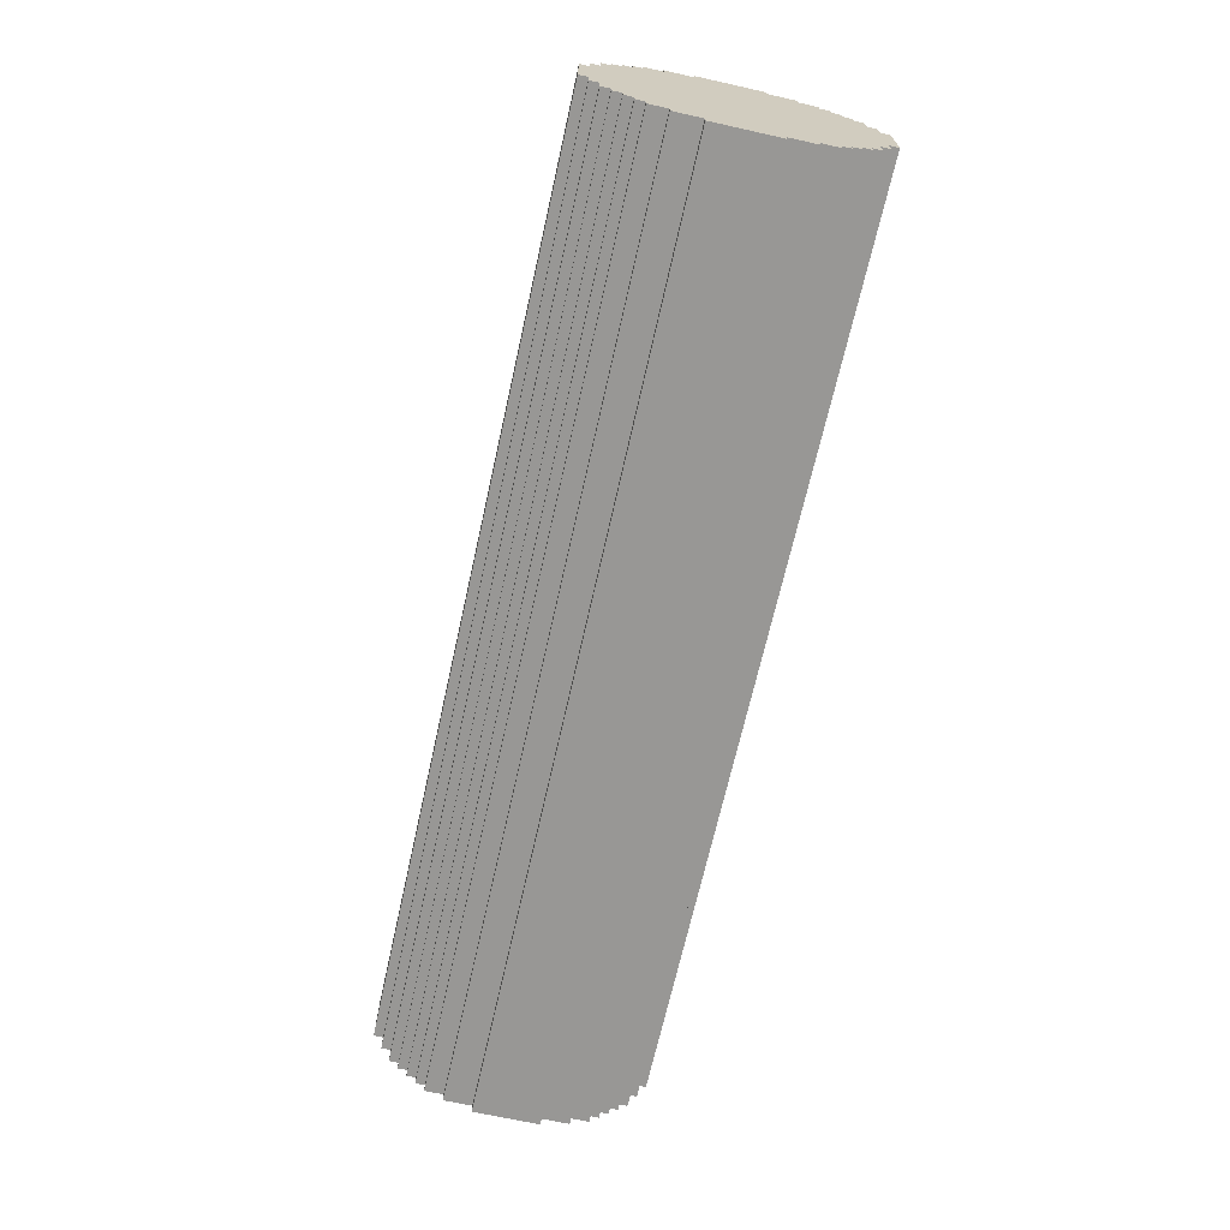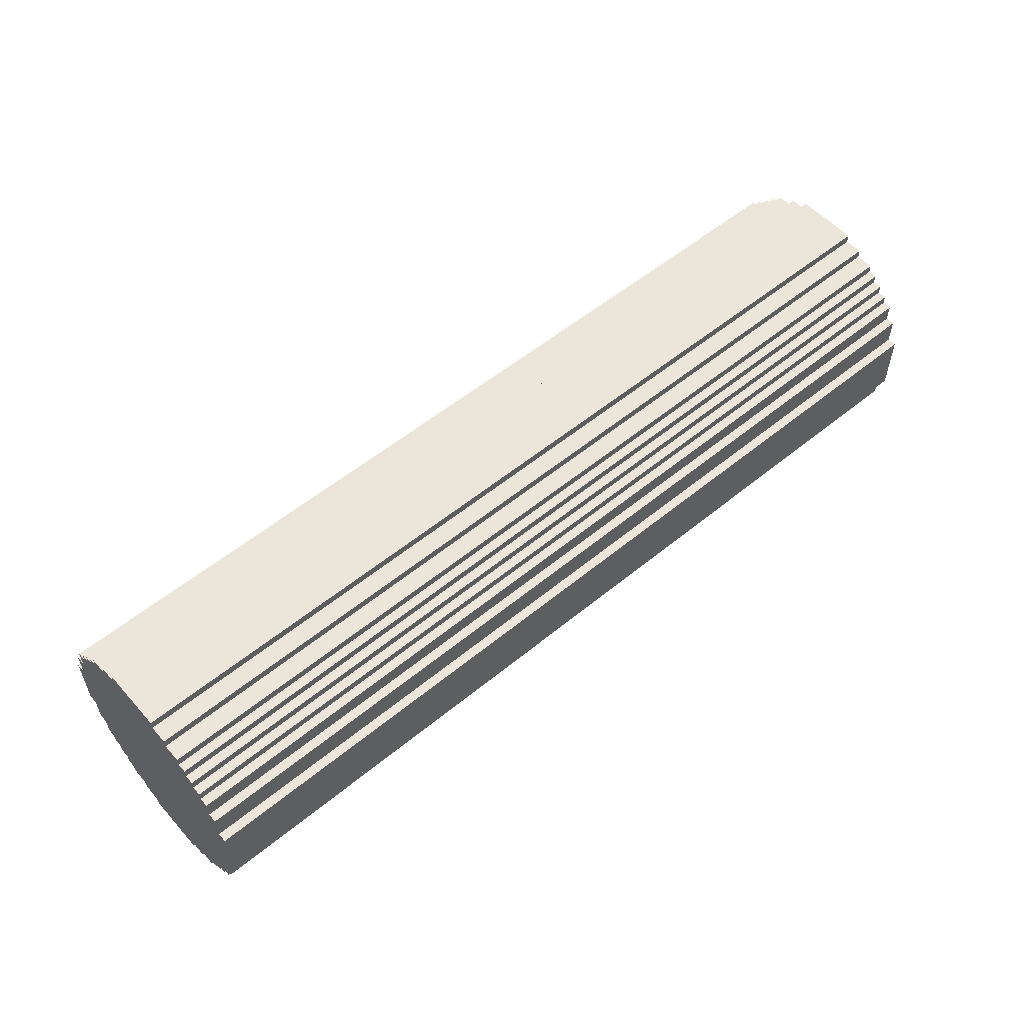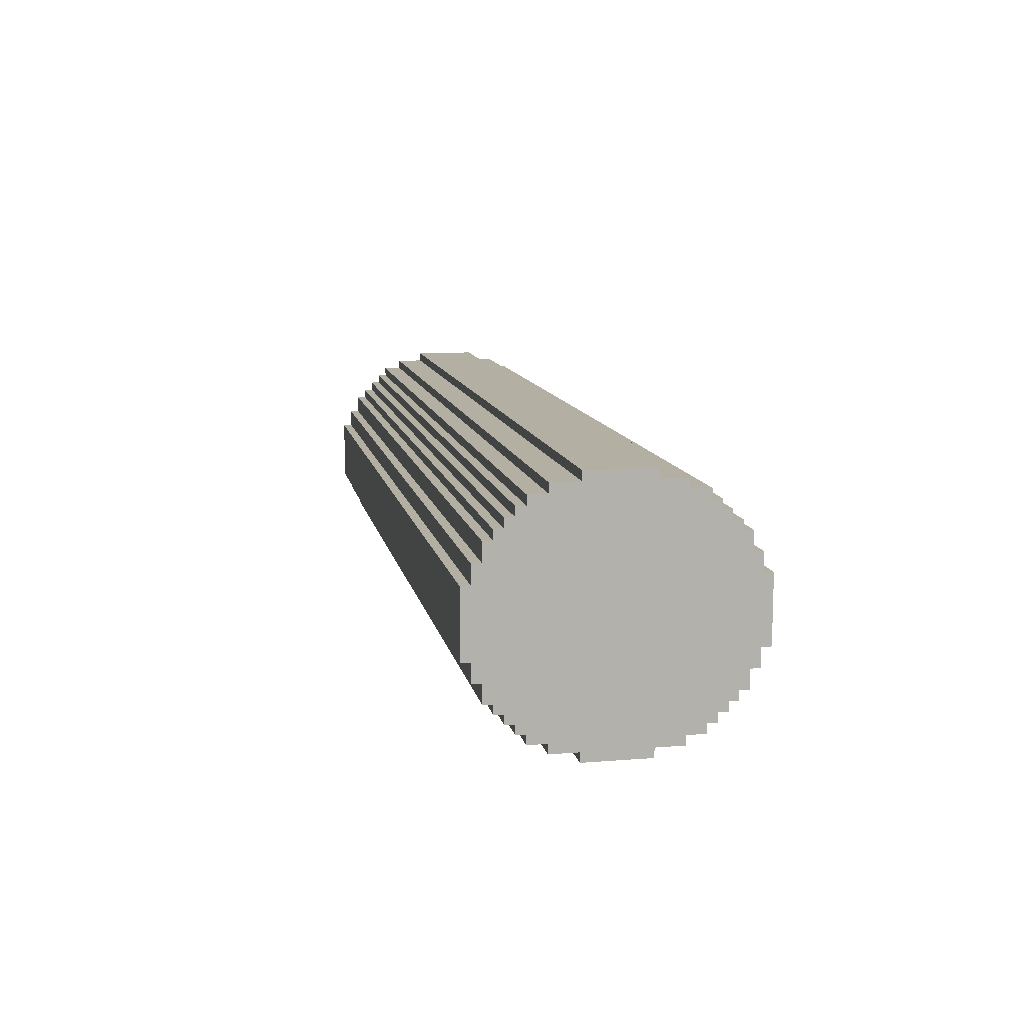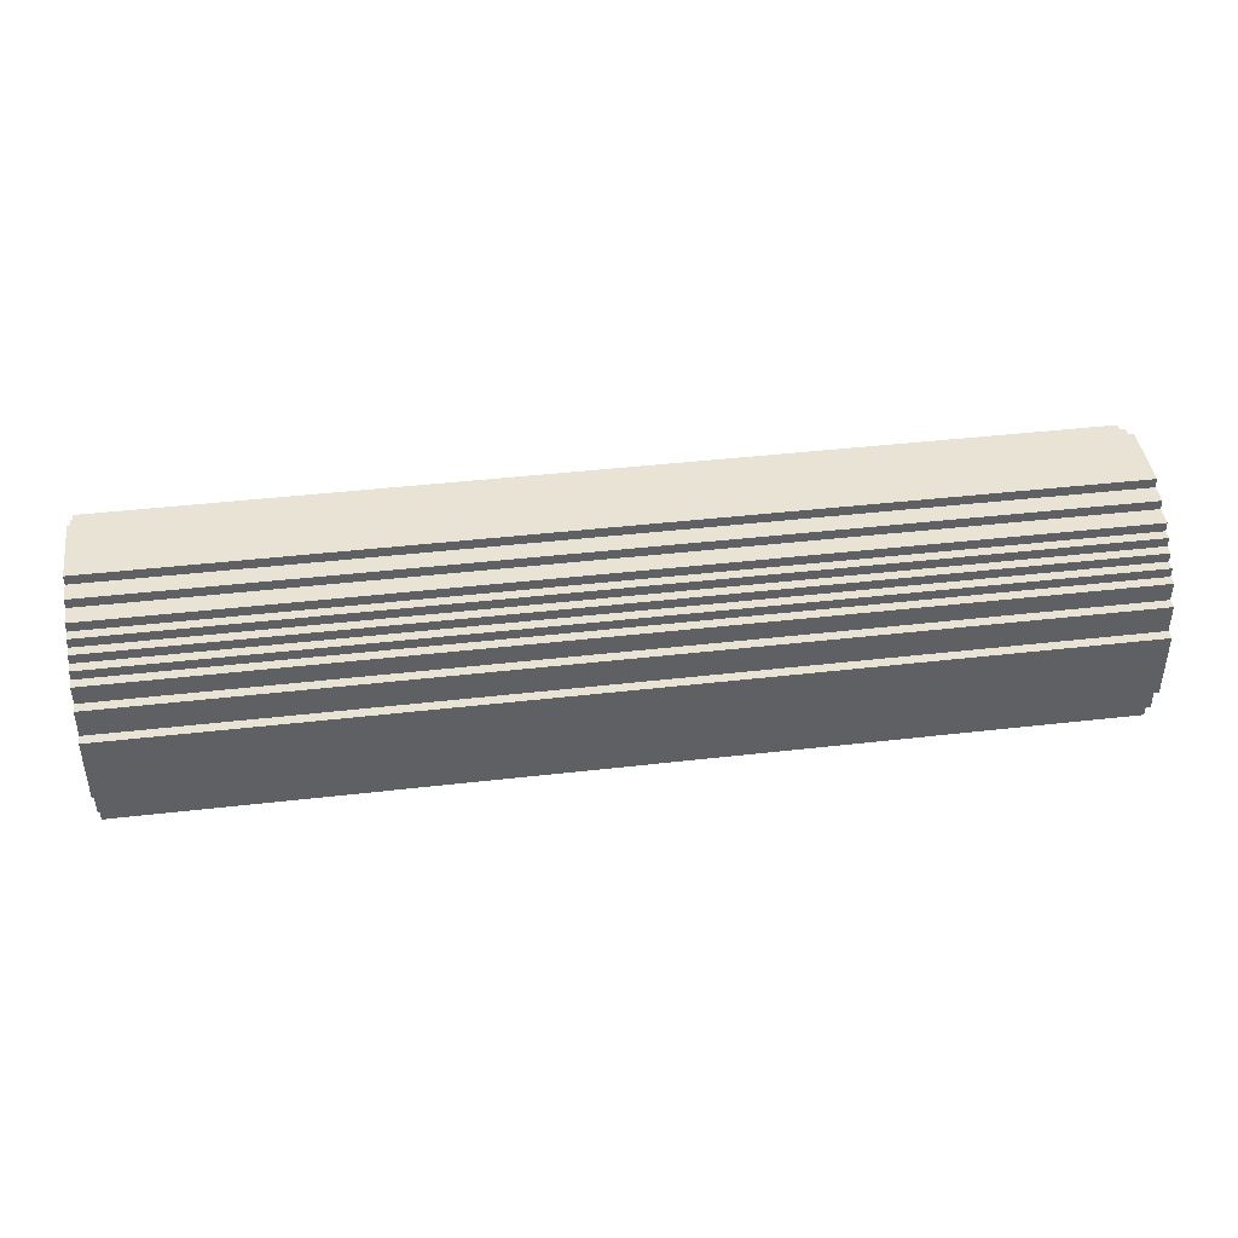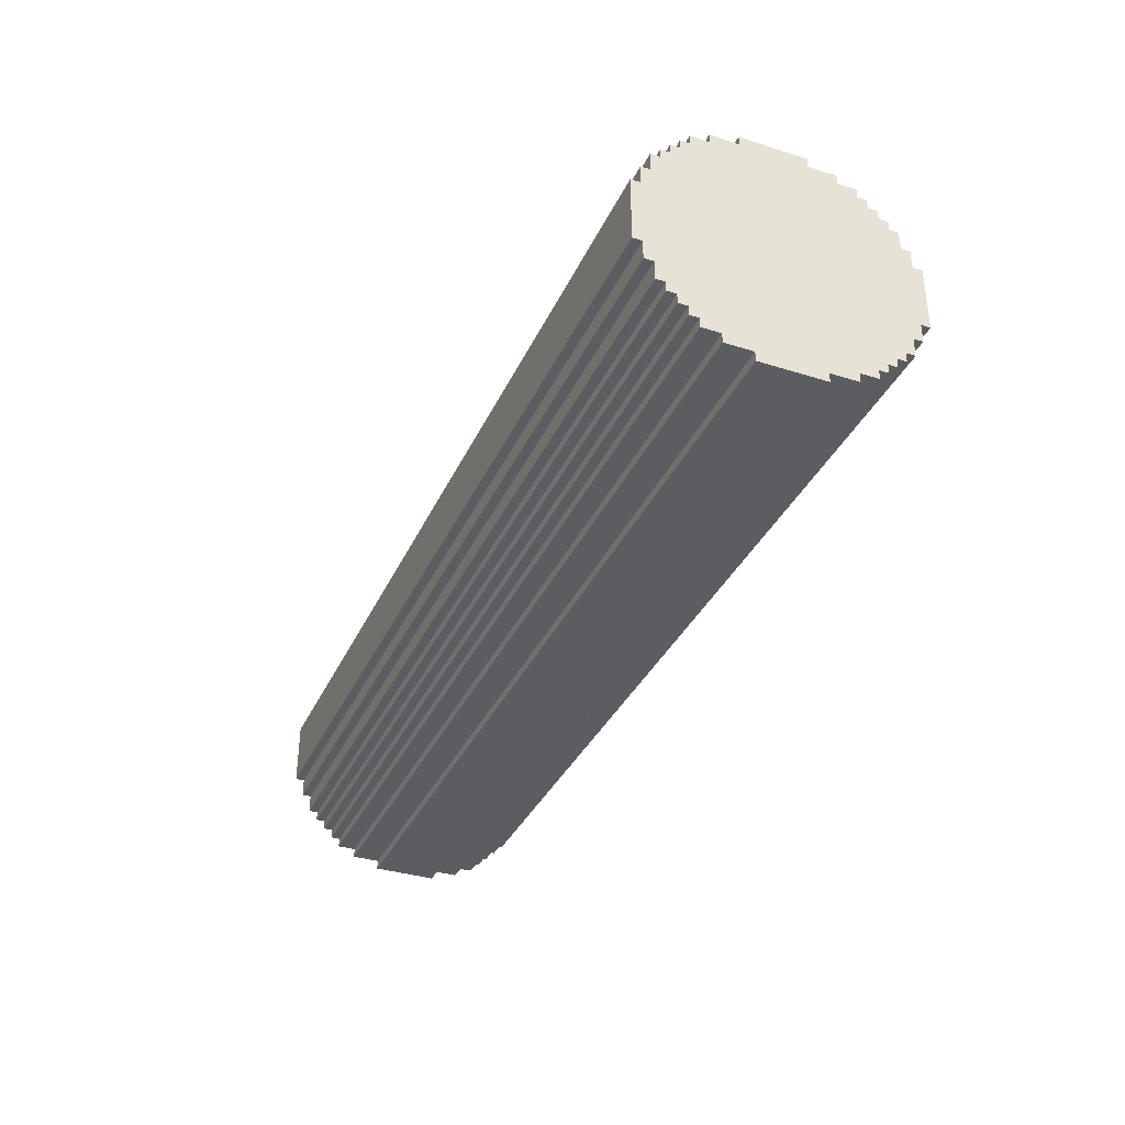
<metadata>
{"format":"obj","ext":"obj","renderer":"f3d","projection":"perspective","resolution":1024,"background":"white","views":[{"elev":-68.2,"azim":77.4,"up":"+Y"},{"elev":55.3,"azim":139.2,"up":"+Z"},{"elev":11.1,"azim":-101.1,"up":"+Y"},{"elev":42.3,"azim":172.1,"up":"+Z"},{"elev":-35.6,"azim":67.4,"up":"+Y"}]}
</metadata>
<code>
o
v -5 0.8 0.4
v -5 0.8 -0.3
v -5 0.9 0.7
v -5 0.9 0.4
v -5 0.9 -0.3
v -5 0.9 -0.6
v -5 1 0.9
v -5 1 0.7
v -5 1 -0.6
v -5 1 -0.8
v -5 1.1 1
v -5 1.1 0.9
v -5 1.1 -0.8
v -5 1.1 -0.9
v -5 1.2 1.1
v -5 1.2 1
v -5 1.2 -0.9
v -5 1.2 -1
v -5 1.3 1.2
v -5 1.3 1.1
v -5 1.3 -1
v -5 1.3 -1.1
v -5 1.4 1.3
v -5 1.4 1.2
v -5 1.4 -1.1
v -5 1.4 -1.2
v -5 1.6 1.4
v -5 1.6 1.3
v -5 1.6 -1.2
v -5 1.6 -1.3
v -5 1.8 1.5
v -5 1.8 1.4
v -5 1.8 -1.3
v -5 1.8 -1.4
v -5 2.5 1.5
v -5 2.5 1.4
v -5 2.5 -1.3
v -5 2.5 -1.4
v -5 2.7 1.4
v -5 2.7 1.3
v -5 2.7 -1.2
v -5 2.7 -1.3
v -5 2.9 1.3
v -5 2.9 1.2
v -5 2.9 -1.1
v -5 2.9 -1.2
v -5 3 1.2
v -5 3 1.1
v -5 3 -1
v -5 3 -1.1
v -5 3.1 1.1
v -5 3.1 1
v -5 3.1 -0.9
v -5 3.1 -1
v -5 3.2 1
v -5 3.2 0.9
v -5 3.2 -0.8
v -5 3.2 -0.9
v -5 3.3 0.9
v -5 3.3 0.7
v -5 3.3 -0.6
v -5 3.3 -0.8
v -5 3.4 0.7
v -5 3.4 0.4
v -5 3.4 -0.3
v -5 3.4 -0.6
v -5 3.5 0.4
v -5 3.5 -0.3
v 5 0.8 0.4
v 5 0.8 -0.3
v 5 0.9 0.7
v 5 0.9 0.4
v 5 0.9 -0.3
v 5 0.9 -0.6
v 5 1 0.9
v 5 1 0.7
v 5 1 -0.6
v 5 1 -0.8
v 5 1.1 1
v 5 1.1 0.9
v 5 1.1 -0.8
v 5 1.1 -0.9
v 5 1.2 1.1
v 5 1.2 1
v 5 1.2 -0.9
v 5 1.2 -1
v 5 1.3 1.2
v 5 1.3 1.1
v 5 1.3 -1
v 5 1.3 -1.1
v 5 1.4 1.3
v 5 1.4 1.2
v 5 1.4 -1.1
v 5 1.4 -1.2
v 5 1.6 1.4
v 5 1.6 1.3
v 5 1.6 -1.2
v 5 1.6 -1.3
v 5 1.8 1.5
v 5 1.8 1.4
v 5 1.8 -1.3
v 5 1.8 -1.4
v 5 2.5 1.5
v 5 2.5 1.4
v 5 2.5 -1.3
v 5 2.5 -1.4
v 5 2.7 1.4
v 5 2.7 1.3
v 5 2.7 -1.2
v 5 2.7 -1.3
v 5 2.9 1.3
v 5 2.9 1.2
v 5 2.9 -1.1
v 5 2.9 -1.2
v 5 3 1.2
v 5 3 1.1
v 5 3 -1
v 5 3 -1.1
v 5 3.1 1.1
v 5 3.1 1
v 5 3.1 -0.9
v 5 3.1 -1
v 5 3.2 1
v 5 3.2 0.9
v 5 3.2 -0.8
v 5 3.2 -0.9
v 5 3.3 0.9
v 5 3.3 0.7
v 5 3.3 -0.6
v 5 3.3 -0.8
v 5 3.4 0.7
v 5 3.4 0.4
v 5 3.4 -0.3
v 5 3.4 -0.6
v 5 3.5 0.4
v 5 3.5 -0.3
v -5 1.8 1.5
v -5 2.5 1.5
v 5 1.8 1.5
v 5 2.5 1.5
v -5 1.6 1.4
v -5 1.8 1.4
v -5 2.5 1.4
v -5 2.7 1.4
v 5 1.6 1.4
v 5 1.8 1.4
v 5 2.5 1.4
v 5 2.7 1.4
v -5 1.4 1.3
v -5 1.6 1.3
v -5 2.7 1.3
v -5 2.9 1.3
v 5 1.4 1.3
v 5 1.6 1.3
v 5 2.7 1.3
v 5 2.9 1.3
v -5 1.3 1.2
v -5 1.4 1.2
v -5 2.9 1.2
v -5 3 1.2
v 5 1.3 1.2
v 5 1.4 1.2
v 5 2.9 1.2
v 5 3 1.2
v -5 1.2 1.1
v -5 1.3 1.1
v -5 3 1.1
v -5 3.1 1.1
v 5 1.2 1.1
v 5 1.3 1.1
v 5 3 1.1
v 5 3.1 1.1
v -5 1.1 1
v -5 1.2 1
v -5 3.1 1
v -5 3.2 1
v 5 1.1 1
v 5 1.2 1
v 5 3.1 1
v 5 3.2 1
v -5 1 0.9
v -5 1.1 0.9
v -5 3.2 0.9
v -5 3.3 0.9
v 5 1 0.9
v 5 1.1 0.9
v 5 3.2 0.9
v 5 3.3 0.9
v -5 0.9 0.7
v -5 1 0.7
v -5 3.3 0.7
v -5 3.4 0.7
v 5 0.9 0.7
v 5 1 0.7
v 5 3.3 0.7
v 5 3.4 0.7
v -5 0.8 0.4
v -5 0.9 0.4
v -5 3.4 0.4
v -5 3.5 0.4
v 5 0.8 0.4
v 5 0.9 0.4
v 5 3.4 0.4
v 5 3.5 0.4
v -5 0.8 -0.3
v -5 0.9 -0.3
v -5 3.4 -0.3
v -5 3.5 -0.3
v 5 0.8 -0.3
v 5 0.9 -0.3
v 5 3.4 -0.3
v 5 3.5 -0.3
v -5 0.9 -0.6
v -5 1 -0.6
v -5 3.3 -0.6
v -5 3.4 -0.6
v 5 0.9 -0.6
v 5 1 -0.6
v 5 3.3 -0.6
v 5 3.4 -0.6
v -5 1 -0.8
v -5 1.1 -0.8
v -5 3.2 -0.8
v -5 3.3 -0.8
v 5 1 -0.8
v 5 1.1 -0.8
v 5 3.2 -0.8
v 5 3.3 -0.8
v -5 1.1 -0.9
v -5 1.2 -0.9
v -5 3.1 -0.9
v -5 3.2 -0.9
v 5 1.1 -0.9
v 5 1.2 -0.9
v 5 3.1 -0.9
v 5 3.2 -0.9
v -5 1.2 -1
v -5 1.3 -1
v -5 3 -1
v -5 3.1 -1
v 5 1.2 -1
v 5 1.3 -1
v 5 3 -1
v 5 3.1 -1
v -5 1.3 -1.1
v -5 1.4 -1.1
v -5 2.9 -1.1
v -5 3 -1.1
v 5 1.3 -1.1
v 5 1.4 -1.1
v 5 2.9 -1.1
v 5 3 -1.1
v -5 1.4 -1.2
v -5 1.6 -1.2
v -5 2.7 -1.2
v -5 2.9 -1.2
v 5 1.4 -1.2
v 5 1.6 -1.2
v 5 2.7 -1.2
v 5 2.9 -1.2
v -5 1.6 -1.3
v -5 1.8 -1.3
v -5 2.5 -1.3
v -5 2.7 -1.3
v 5 1.6 -1.3
v 5 1.8 -1.3
v 5 2.5 -1.3
v 5 2.7 -1.3
v -5 1.8 -1.4
v -5 2.5 -1.4
v 5 1.8 -1.4
v 5 2.5 -1.4
v -5 0.8 0.4
v 5 0.8 0.4
v -5 0.8 -0.3
v 5 0.8 -0.3
v -5 0.9 0.7
v 5 0.9 0.7
v -5 0.9 0.4
v 5 0.9 0.4
v -5 0.9 -0.3
v 5 0.9 -0.3
v -5 0.9 -0.6
v 5 0.9 -0.6
v -5 1 0.9
v 5 1 0.9
v -5 1 0.7
v 5 1 0.7
v -5 1 -0.6
v 5 1 -0.6
v -5 1 -0.8
v 5 1 -0.8
v -5 1.1 1
v 5 1.1 1
v -5 1.1 0.9
v 5 1.1 0.9
v -5 1.1 -0.8
v 5 1.1 -0.8
v -5 1.1 -0.9
v 5 1.1 -0.9
v -5 1.2 1.1
v 5 1.2 1.1
v -5 1.2 1
v 5 1.2 1
v -5 1.2 -0.9
v 5 1.2 -0.9
v -5 1.2 -1
v 5 1.2 -1
v -5 1.3 1.2
v 5 1.3 1.2
v -5 1.3 1.1
v 5 1.3 1.1
v -5 1.3 -1
v 5 1.3 -1
v -5 1.3 -1.1
v 5 1.3 -1.1
v -5 1.4 1.3
v 5 1.4 1.3
v -5 1.4 1.2
v 5 1.4 1.2
v -5 1.4 -1.1
v 5 1.4 -1.1
v -5 1.4 -1.2
v 5 1.4 -1.2
v -5 1.6 1.4
v 5 1.6 1.4
v -5 1.6 1.3
v 5 1.6 1.3
v -5 1.6 -1.2
v 5 1.6 -1.2
v -5 1.6 -1.3
v 5 1.6 -1.3
v -5 1.8 1.5
v 5 1.8 1.5
v -5 1.8 1.4
v 5 1.8 1.4
v -5 1.8 -1.3
v 5 1.8 -1.3
v -5 1.8 -1.4
v 5 1.8 -1.4
v -5 2.5 1.5
v 5 2.5 1.5
v -5 2.5 1.4
v 5 2.5 1.4
v -5 2.5 -1.3
v 5 2.5 -1.3
v -5 2.5 -1.4
v 5 2.5 -1.4
v -5 2.7 1.4
v 5 2.7 1.4
v -5 2.7 1.3
v 5 2.7 1.3
v -5 2.7 -1.2
v 5 2.7 -1.2
v -5 2.7 -1.3
v 5 2.7 -1.3
v -5 2.9 1.3
v 5 2.9 1.3
v -5 2.9 1.2
v 5 2.9 1.2
v -5 2.9 -1.1
v 5 2.9 -1.1
v -5 2.9 -1.2
v 5 2.9 -1.2
v -5 3 1.2
v 5 3 1.2
v -5 3 1.1
v 5 3 1.1
v -5 3 -1
v 5 3 -1
v -5 3 -1.1
v 5 3 -1.1
v -5 3.1 1.1
v 5 3.1 1.1
v -5 3.1 1
v 5 3.1 1
v -5 3.1 -0.9
v 5 3.1 -0.9
v -5 3.1 -1
v 5 3.1 -1
v -5 3.2 1
v 5 3.2 1
v -5 3.2 0.9
v 5 3.2 0.9
v -5 3.2 -0.8
v 5 3.2 -0.8
v -5 3.2 -0.9
v 5 3.2 -0.9
v -5 3.3 0.9
v 5 3.3 0.9
v -5 3.3 0.7
v 5 3.3 0.7
v -5 3.3 -0.6
v 5 3.3 -0.6
v -5 3.3 -0.8
v 5 3.3 -0.8
v -5 3.4 0.7
v 5 3.4 0.7
v -5 3.4 0.4
v 5 3.4 0.4
v -5 3.4 -0.3
v 5 3.4 -0.3
v -5 3.4 -0.6
v 5 3.4 -0.6
v -5 3.5 0.4
v 5 3.5 0.4
v -5 3.5 -0.3
v 5 3.5 -0.3
f 4 2 1
f 5 2 4
f 8 4 3
f 8 6 5
f 8 5 4
f 9 6 8
f 12 8 7
f 12 10 9
f 12 9 8
f 13 10 12
f 16 12 11
f 16 14 13
f 16 13 12
f 17 14 16
f 20 16 15
f 20 18 17
f 20 17 16
f 21 18 20
f 24 20 19
f 24 22 21
f 24 21 20
f 25 22 24
f 28 24 23
f 28 26 25
f 28 25 24
f 29 26 28
f 32 28 27
f 32 30 29
f 32 29 28
f 33 30 32
f 35 32 31
f 35 34 33
f 35 33 32
f 36 34 35
f 37 34 36
f 38 34 37
f 39 37 36
f 40 37 39
f 41 37 40
f 42 37 41
f 43 41 40
f 44 41 43
f 45 41 44
f 46 41 45
f 47 45 44
f 48 45 47
f 49 45 48
f 50 45 49
f 51 49 48
f 52 49 51
f 53 49 52
f 54 49 53
f 55 53 52
f 56 53 55
f 57 53 56
f 58 53 57
f 59 57 56
f 60 57 59
f 61 57 60
f 62 57 61
f 63 61 60
f 64 61 63
f 65 61 64
f 66 61 65
f 67 65 64
f 68 65 67
f 69 70 72
f 72 70 73
f 71 72 76
f 73 74 76
f 72 73 76
f 76 74 77
f 75 76 80
f 77 78 80
f 76 77 80
f 80 78 81
f 79 80 84
f 81 82 84
f 80 81 84
f 84 82 85
f 83 84 88
f 85 86 88
f 84 85 88
f 88 86 89
f 87 88 92
f 89 90 92
f 88 89 92
f 92 90 93
f 91 92 96
f 93 94 96
f 92 93 96
f 96 94 97
f 95 96 100
f 97 98 100
f 96 97 100
f 100 98 101
f 99 100 103
f 101 102 103
f 100 101 103
f 103 102 104
f 104 102 105
f 105 102 106
f 104 105 107
f 107 105 108
f 108 105 109
f 109 105 110
f 108 109 111
f 111 109 112
f 112 109 113
f 113 109 114
f 112 113 115
f 115 113 116
f 116 113 117
f 117 113 118
f 116 117 119
f 119 117 120
f 120 117 121
f 121 117 122
f 120 121 123
f 123 121 124
f 124 121 125
f 125 121 126
f 124 125 127
f 127 125 128
f 128 125 129
f 129 125 130
f 128 129 131
f 131 129 132
f 132 129 133
f 133 129 134
f 132 133 135
f 135 133 136
f 139 138 137
f 140 138 139
f 145 142 141
f 146 142 145
f 147 144 143
f 148 144 147
f 153 150 149
f 154 150 153
f 155 152 151
f 156 152 155
f 161 158 157
f 162 158 161
f 163 160 159
f 164 160 163
f 169 166 165
f 170 166 169
f 171 168 167
f 172 168 171
f 177 174 173
f 178 174 177
f 179 176 175
f 180 176 179
f 185 182 181
f 186 182 185
f 187 184 183
f 188 184 187
f 193 190 189
f 194 190 193
f 195 192 191
f 196 192 195
f 201 198 197
f 202 198 201
f 203 200 199
f 204 200 203
f 205 206 209
f 209 206 210
f 207 208 211
f 211 208 212
f 213 214 217
f 217 214 218
f 215 216 219
f 219 216 220
f 221 222 225
f 225 222 226
f 223 224 227
f 227 224 228
f 229 230 233
f 233 230 234
f 231 232 235
f 235 232 236
f 237 238 241
f 241 238 242
f 239 240 243
f 243 240 244
f 245 246 249
f 249 246 250
f 247 248 251
f 251 248 252
f 253 254 257
f 257 254 258
f 255 256 259
f 259 256 260
f 261 262 265
f 265 262 266
f 263 264 267
f 267 264 268
f 269 270 271
f 271 270 272
f 275 274 273
f 276 274 275
f 279 278 277
f 280 278 279
f 283 282 281
f 284 282 283
f 287 286 285
f 288 286 287
f 291 290 289
f 292 290 291
f 295 294 293
f 296 294 295
f 299 298 297
f 300 298 299
f 303 302 301
f 304 302 303
f 307 306 305
f 308 306 307
f 311 310 309
f 312 310 311
f 315 314 313
f 316 314 315
f 319 318 317
f 320 318 319
f 323 322 321
f 324 322 323
f 327 326 325
f 328 326 327
f 331 330 329
f 332 330 331
f 335 334 333
f 336 334 335
f 339 338 337
f 340 338 339
f 341 342 343
f 343 342 344
f 345 346 347
f 347 346 348
f 349 350 351
f 351 350 352
f 353 354 355
f 355 354 356
f 357 358 359
f 359 358 360
f 361 362 363
f 363 362 364
f 365 366 367
f 367 366 368
f 369 370 371
f 371 370 372
f 373 374 375
f 375 374 376
f 377 378 379
f 379 378 380
f 381 382 383
f 383 382 384
f 385 386 387
f 387 386 388
f 389 390 391
f 391 390 392
f 393 394 395
f 395 394 396
f 397 398 399
f 399 398 400
f 401 402 403
f 403 402 404
f 405 406 407
f 407 406 408

</code>
